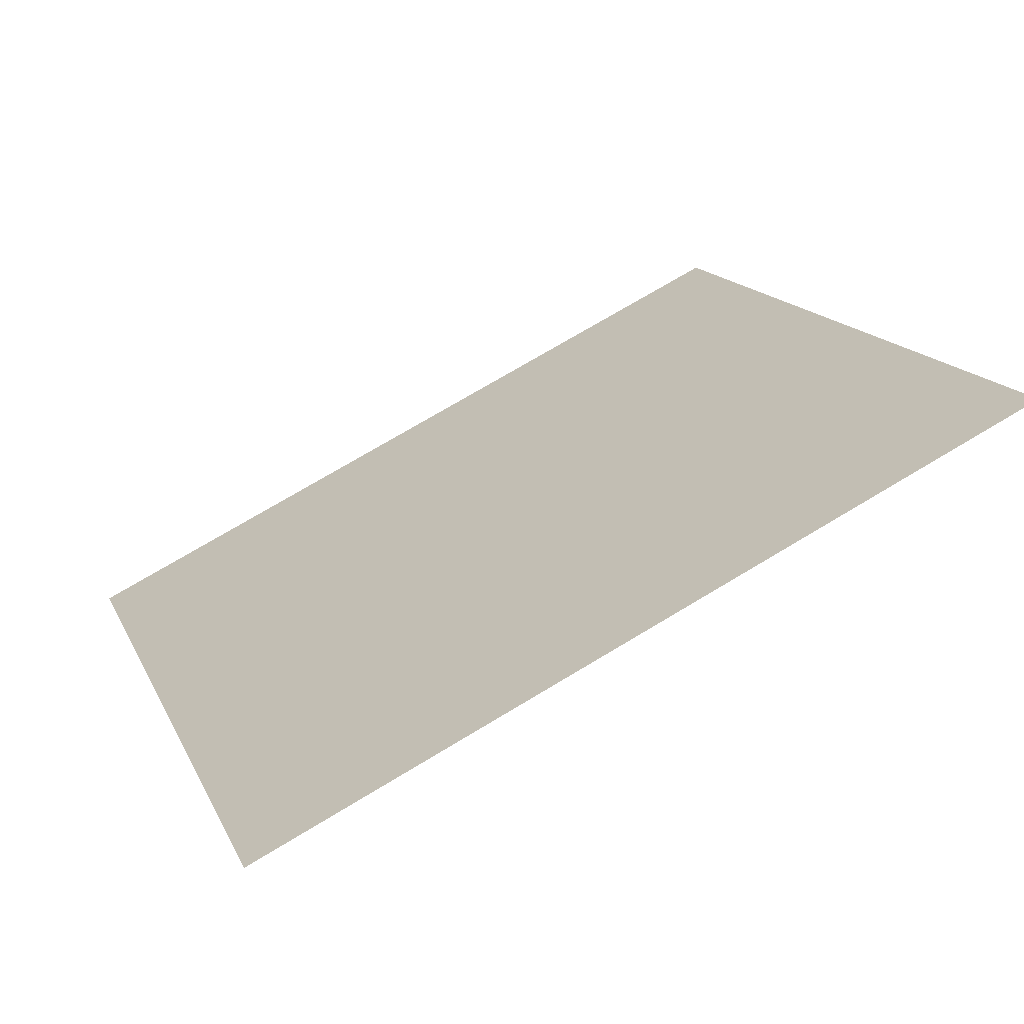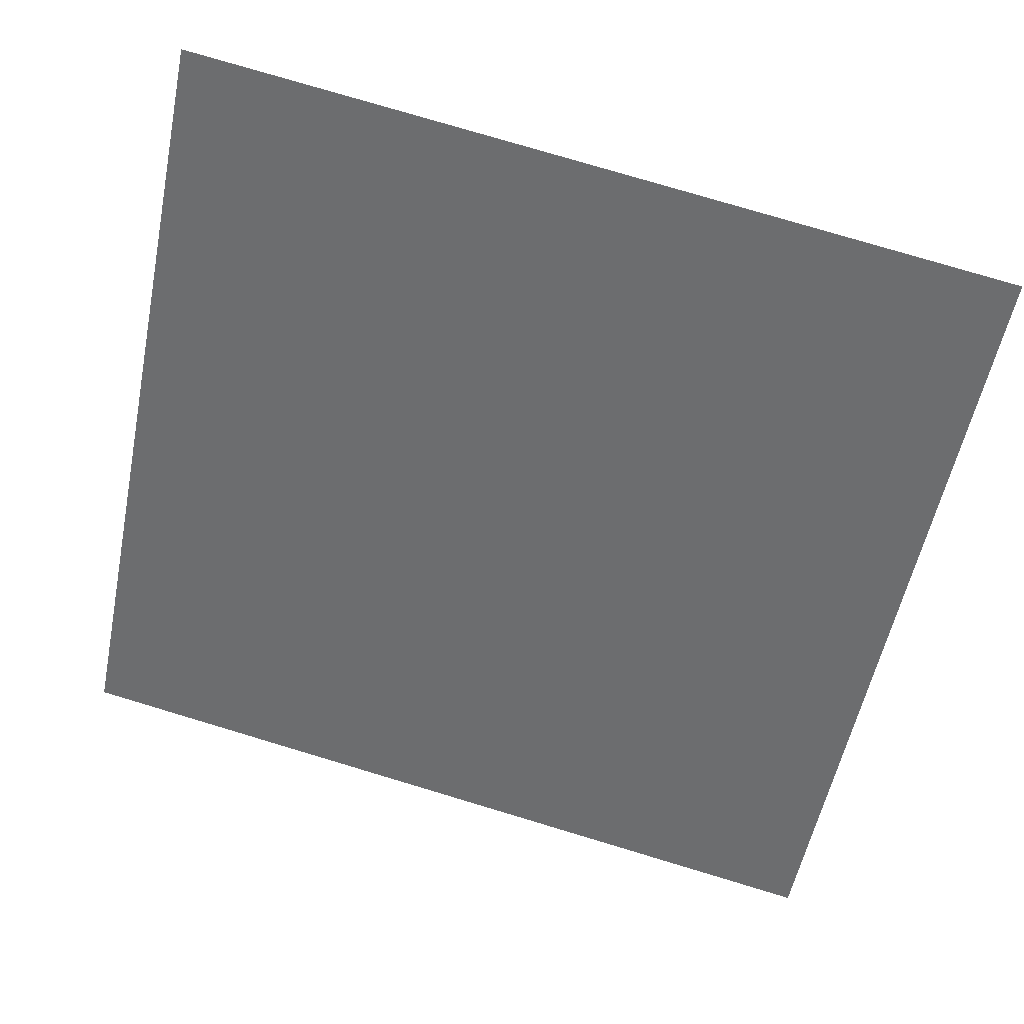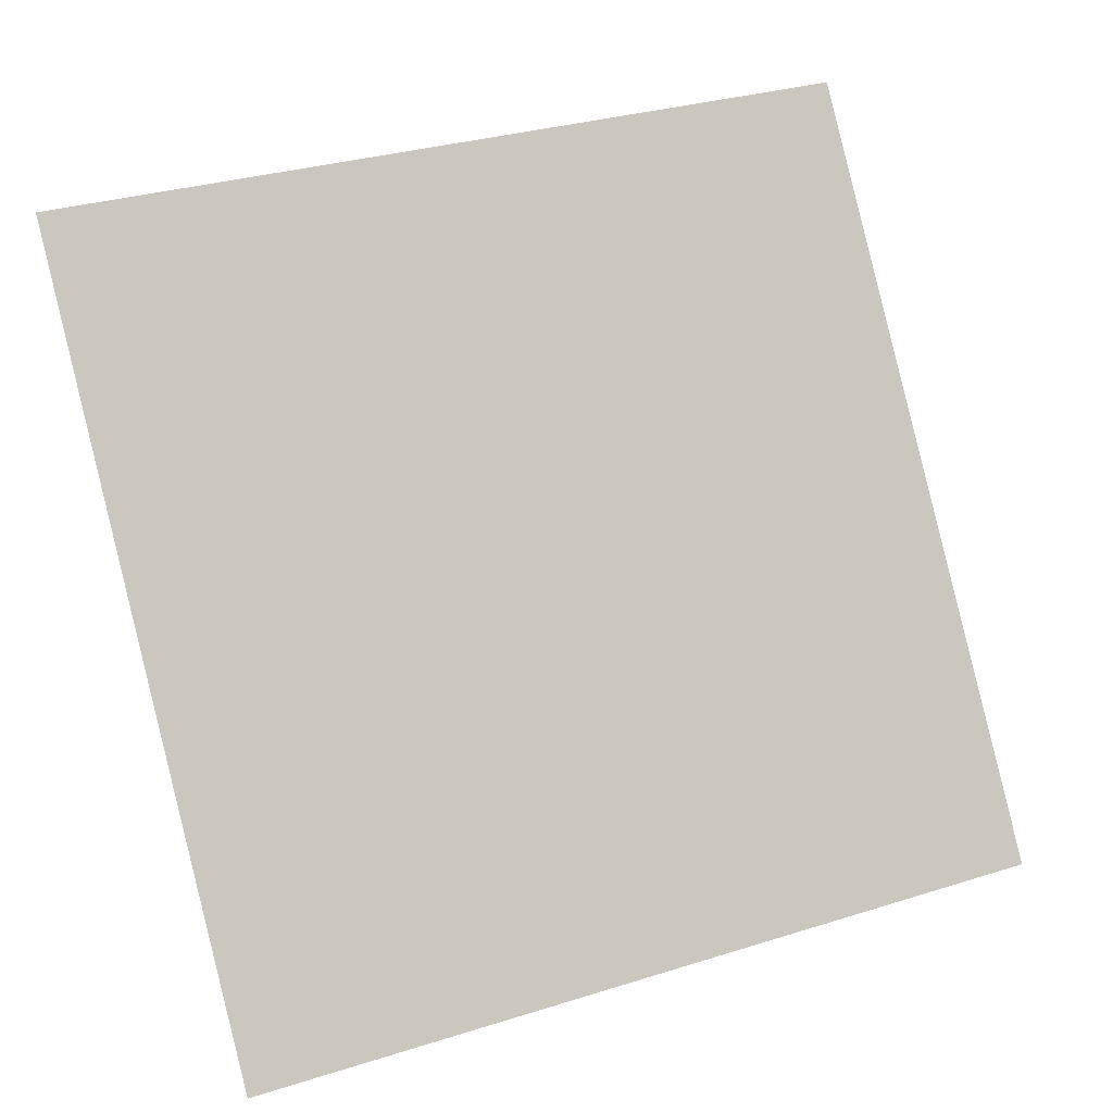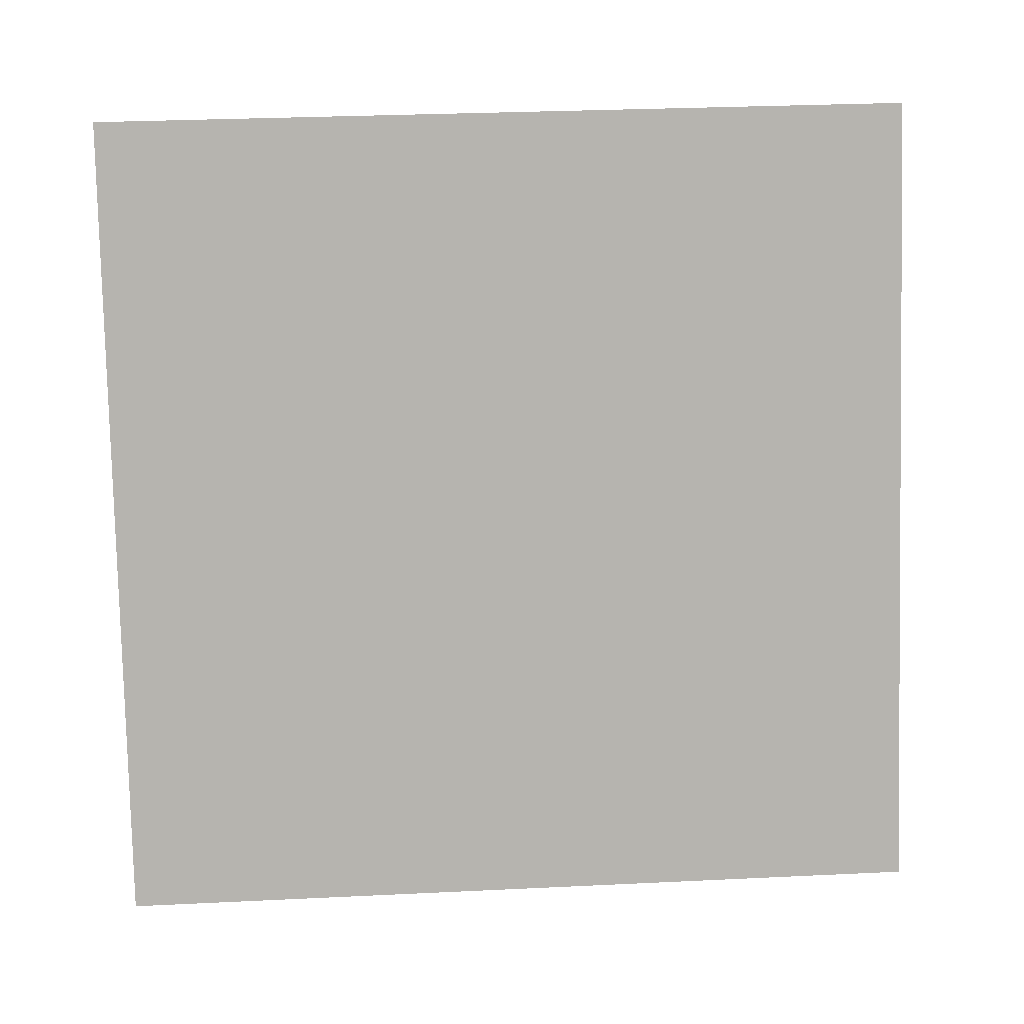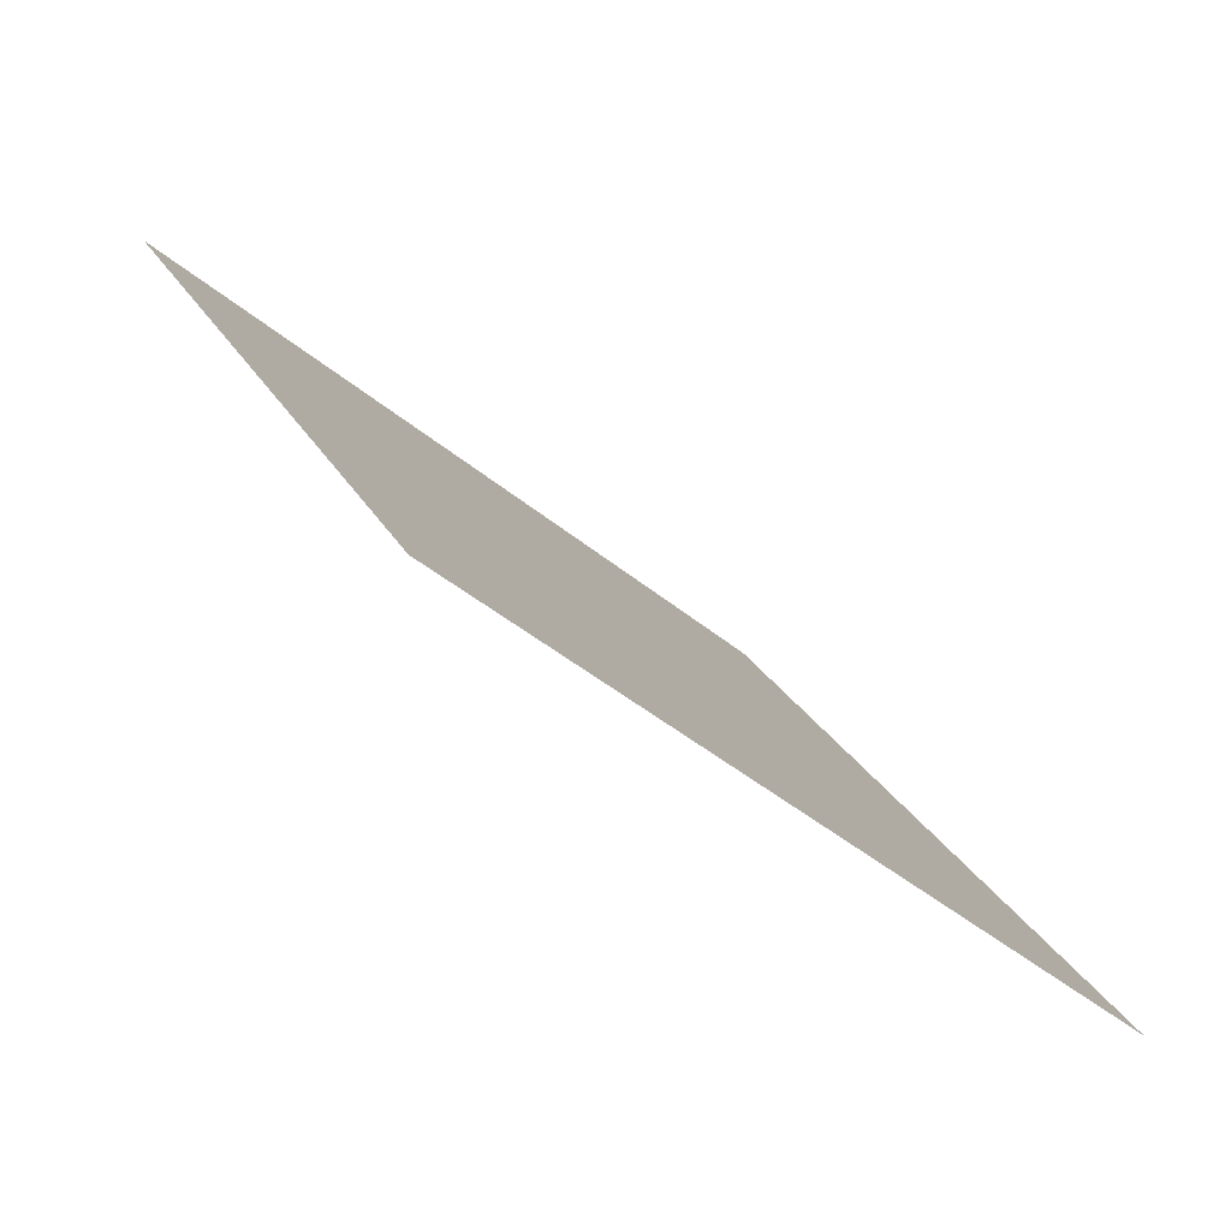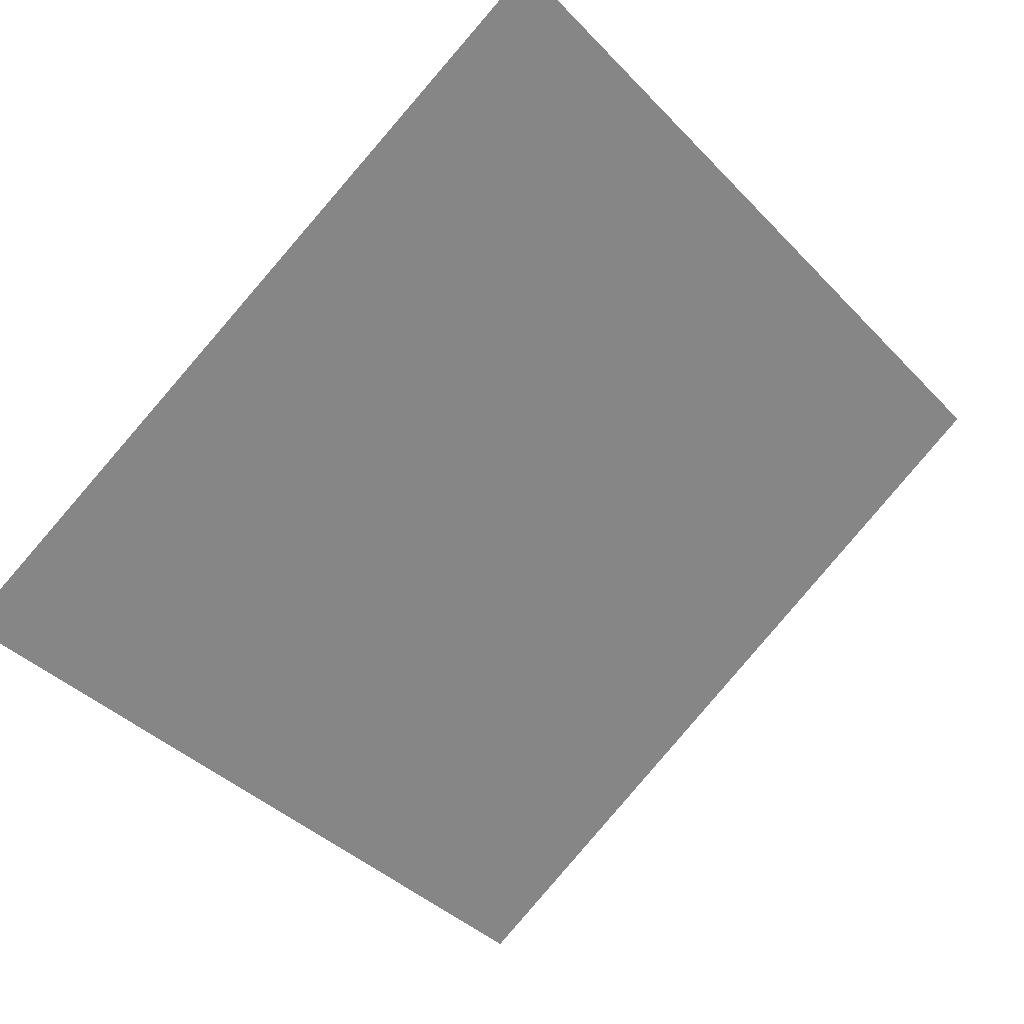
<metadata>
{"format":"obj","ext":"obj","renderer":"f3d","projection":"perspective","resolution":1024,"background":"white","views":[{"elev":70.4,"azim":154.3,"up":"+Y"},{"elev":73.2,"azim":21.9,"up":"+Y"},{"elev":34.1,"azim":-19.0,"up":"+Y"},{"elev":47.9,"azim":1.4,"up":"+Y"},{"elev":18.3,"azim":67.0,"up":"+Z"},{"elev":-32.0,"azim":-53.0,"up":"+Z"}]}
</metadata>
<code>
g TreeLeaves10
v 0.669 0.534 -0.4958
v 0.7236 -0.5659 0.367
v -0.669 -0.534 0.4958
v -0.7236 0.5659 -0.367
g TreeLeaves10_0
f 3 2 1
f 4 3 1

</code>
